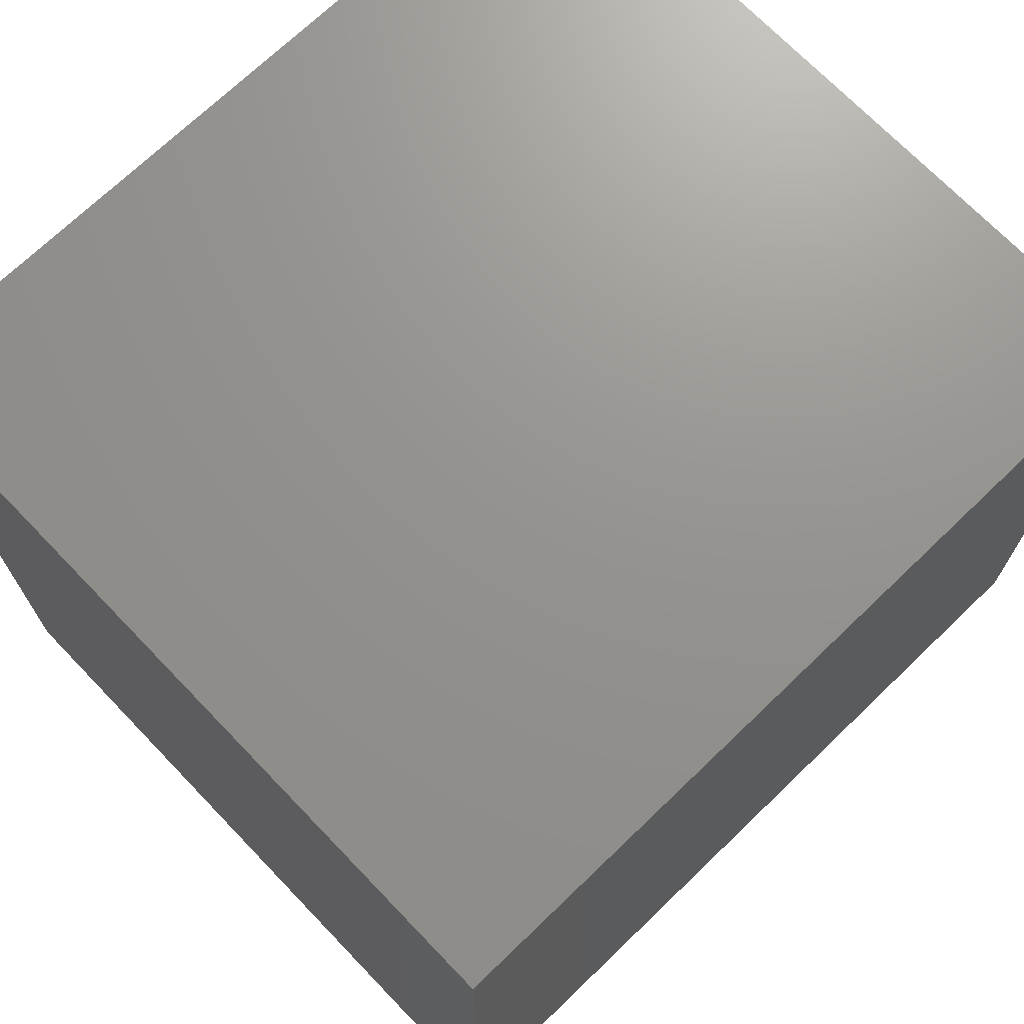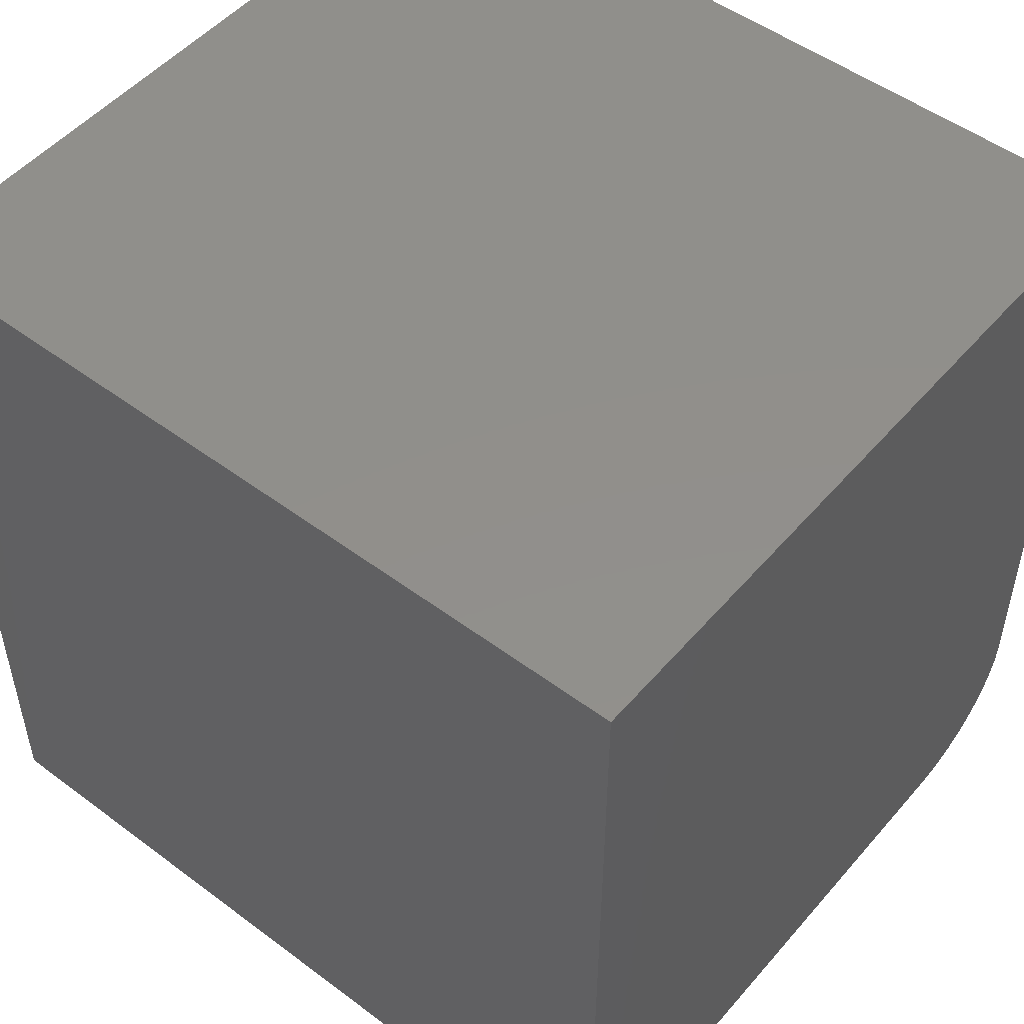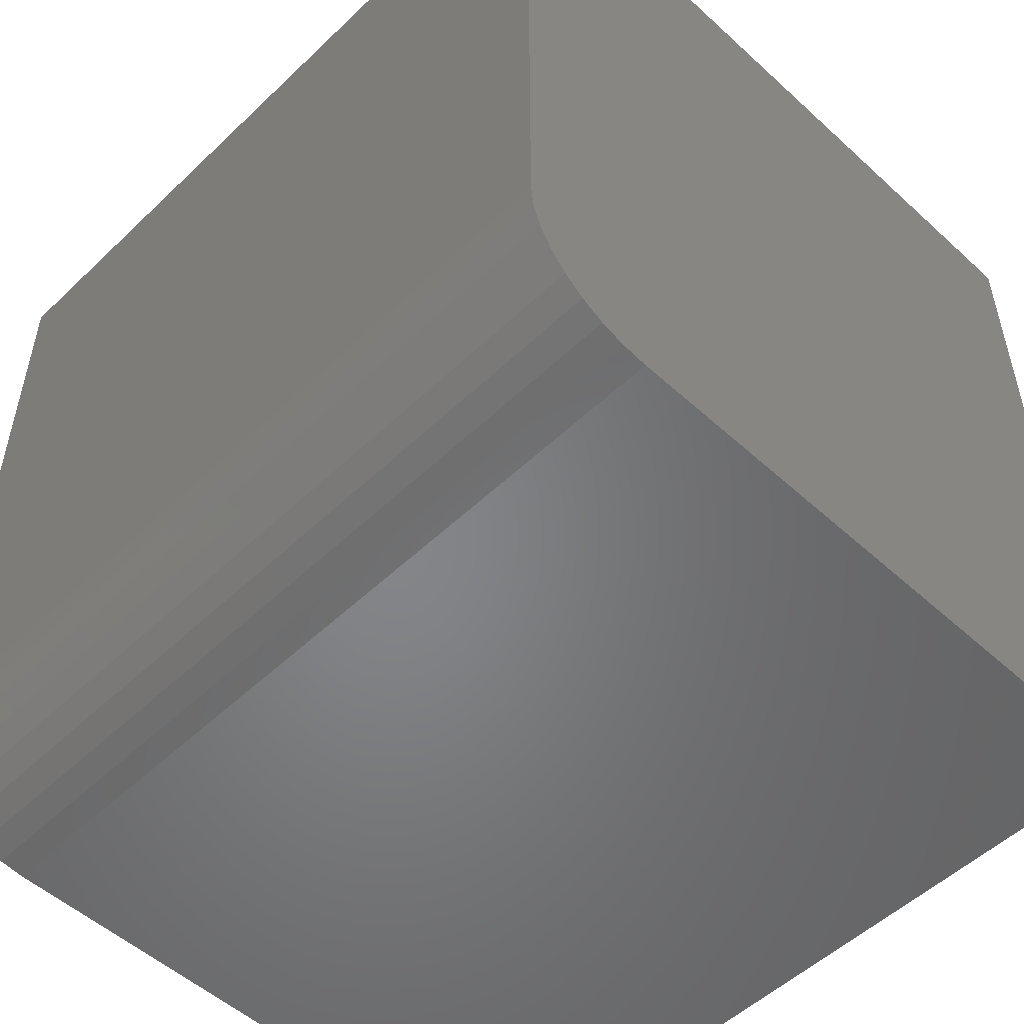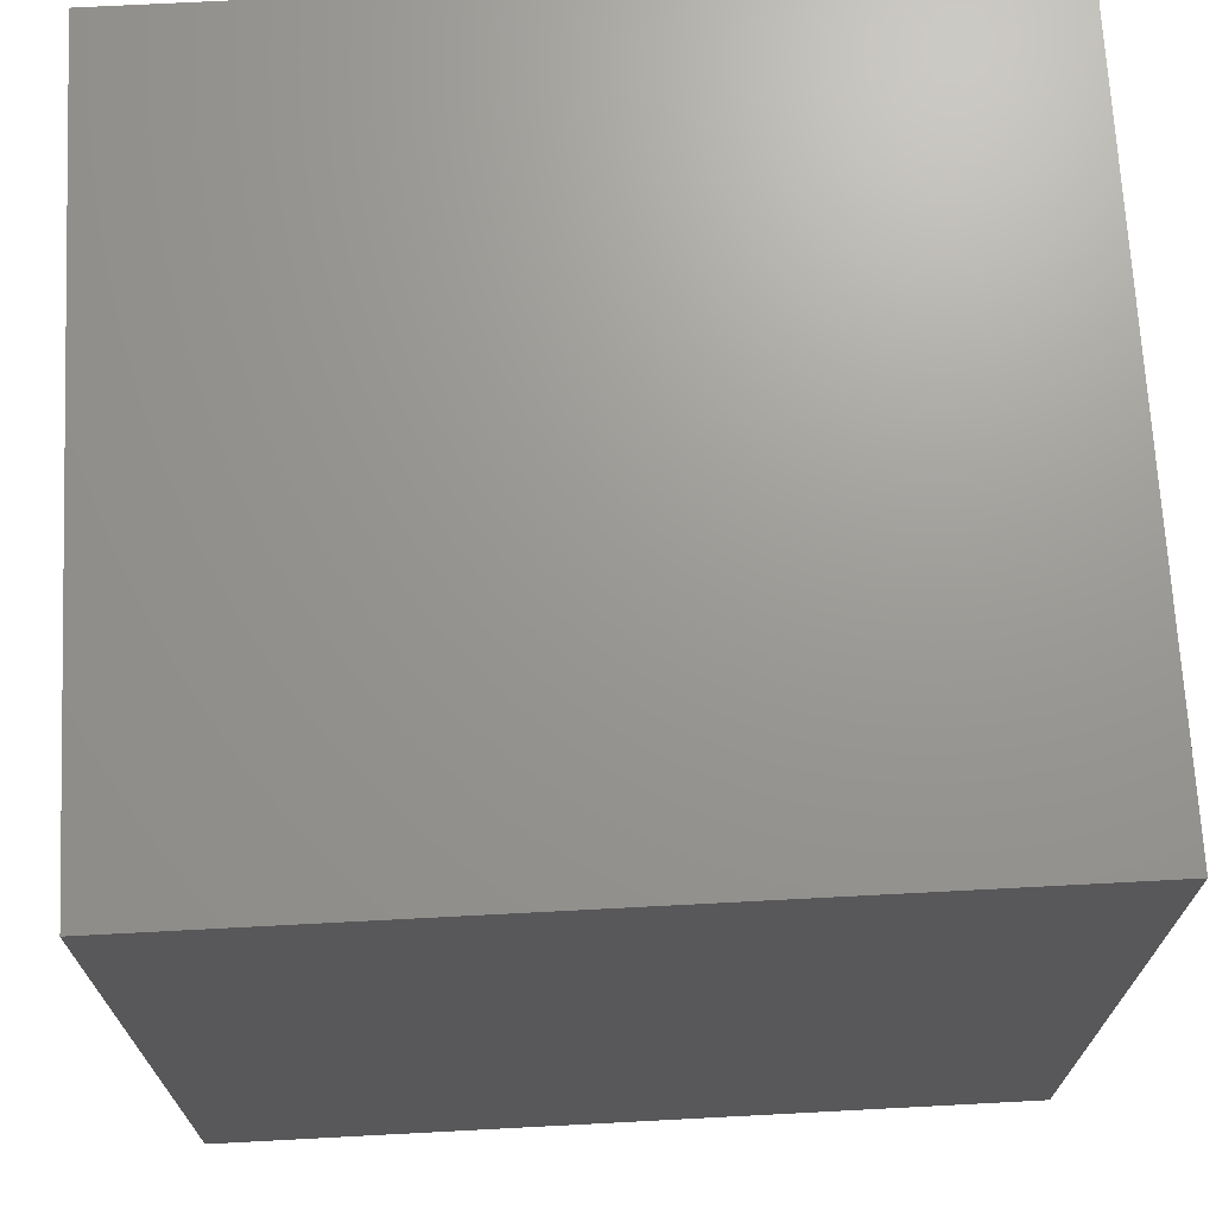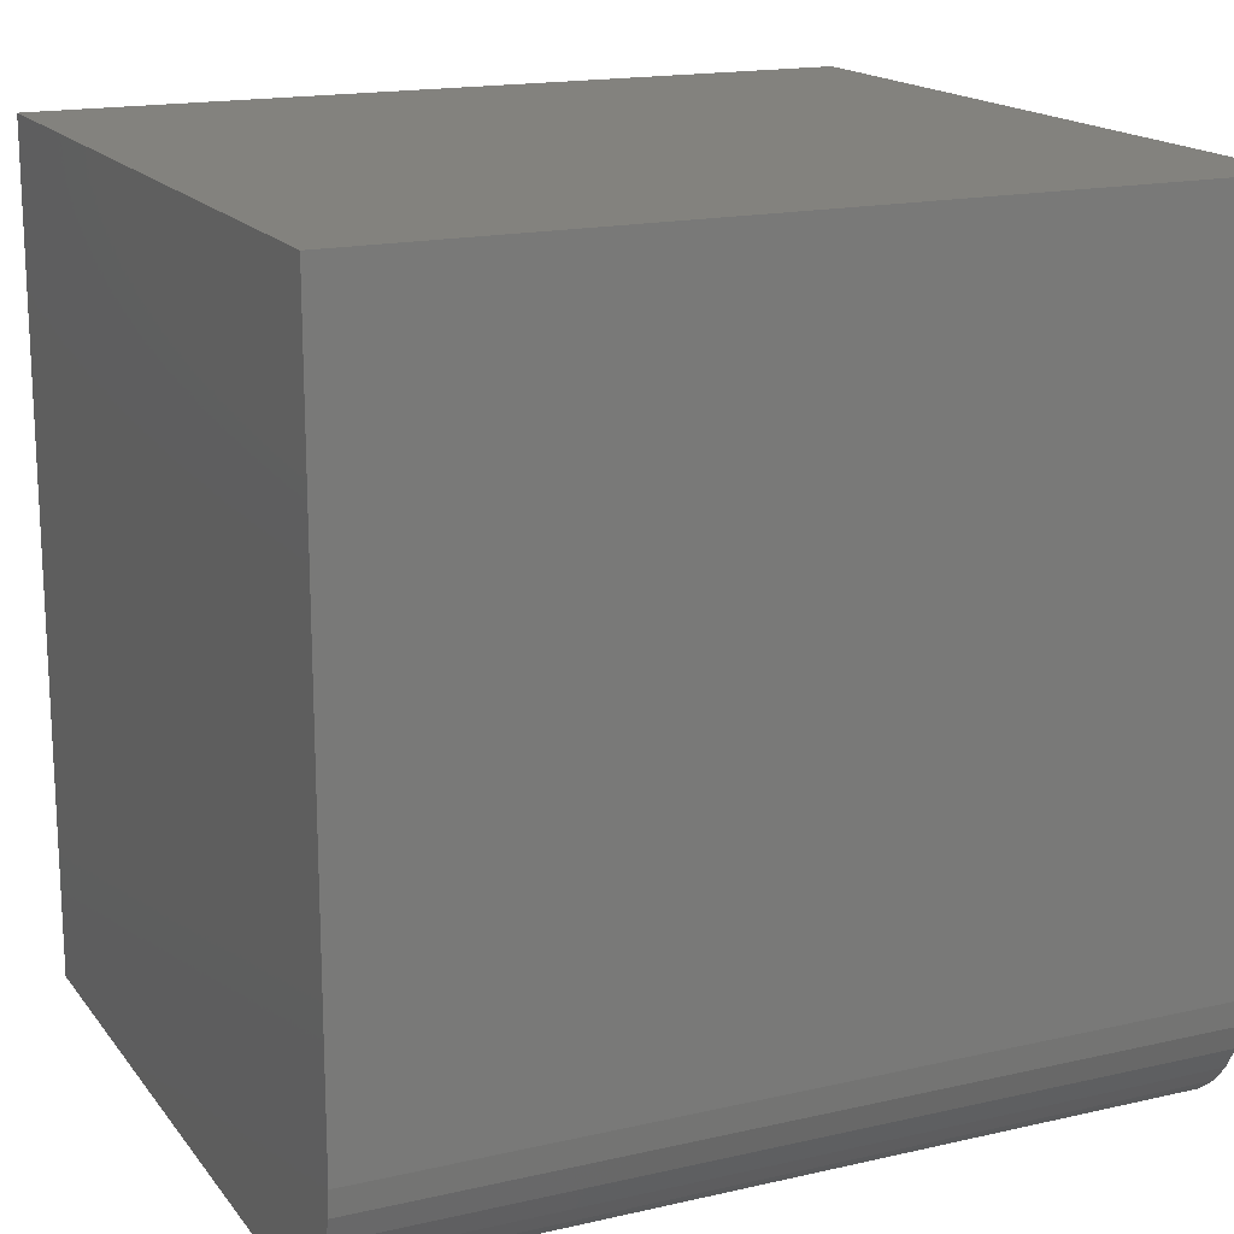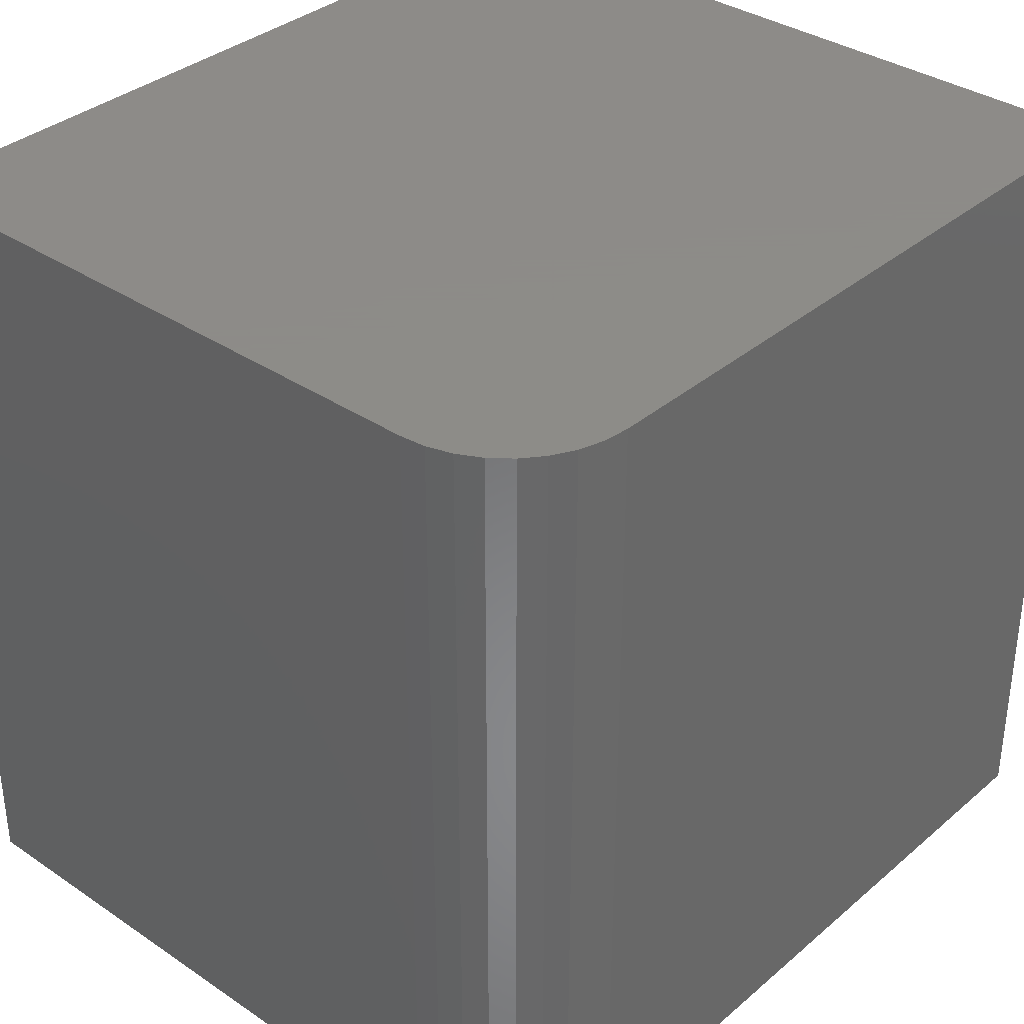
<metadata>
{"format":"stl","ext":"stl","renderer":"f3d","projection":"perspective","resolution":1024,"background":"white","views":[{"elev":71.2,"azim":46.1,"up":"+Y"},{"elev":50.7,"azim":-50.8,"up":"+Y"},{"elev":-52.5,"azim":135.6,"up":"+Y"},{"elev":69.9,"azim":-93.0,"up":"+Y"},{"elev":16.9,"azim":65.2,"up":"+Y"},{"elev":35.2,"azim":41.8,"up":"+Z"}]}
</metadata>
<code>
# stl→obj: 24 verts, 44 faces
v -0.1178 0 0.7422
v -0.09498 0.002252 0.7422
v -0.6875 0 0.7422
v -0.0006579 0.1172 0.7422
v -0.0006579 0.75 0.7422
v -0.6875 0.75 0.7422
v -0.073 0.00892 0.7422
v -0.05274 0.01975 0.7422
v -0.03498 0.03432 0.7422
v -0.02041 0.05208 0.7422
v -0.009578 0.07234 0.7422
v -0.00291 0.09433 0.7422
v -0.6875 0 0
v -0.09498 0.002252 0
v -0.1178 0 0
v -0.0006579 0.1172 0
v -0.00291 0.09433 0
v -0.009578 0.07234 0
v -0.02041 0.05208 0
v -0.03498 0.03432 0
v -0.05274 0.01975 0
v -0.073 0.00892 0
v -0.6875 0.75 0
v -0.0006579 0.75 0
f 1 2 3
f 4 5 6
f 4 6 3
f 4 3 2
f 4 2 7
f 4 7 8
f 4 8 9
f 4 9 10
f 4 10 11
f 4 11 12
f 13 14 15
f 16 17 18
f 16 18 19
f 16 19 20
f 16 20 21
f 16 21 22
f 16 22 14
f 16 14 13
f 16 13 23
f 16 23 24
f 4 16 5
f 5 16 24
f 13 15 3
f 3 15 1
f 16 4 17
f 17 4 12
f 17 12 18
f 18 12 11
f 18 11 19
f 19 11 10
f 19 10 20
f 20 10 9
f 20 9 21
f 21 9 8
f 21 8 22
f 22 8 7
f 22 7 14
f 14 7 2
f 14 2 15
f 15 2 1
f 6 23 3
f 3 23 13
f 24 23 5
f 5 23 6

</code>
